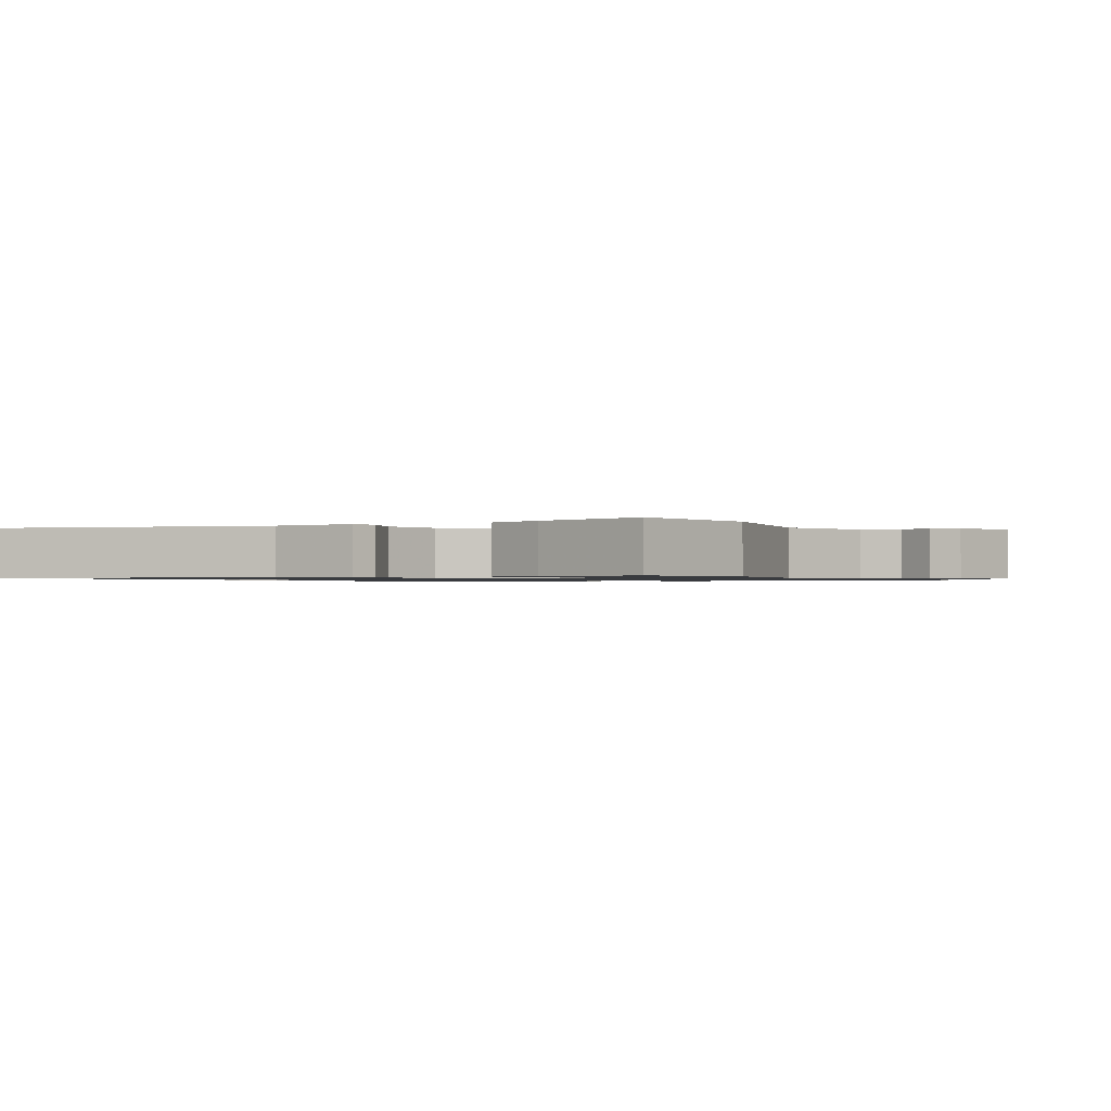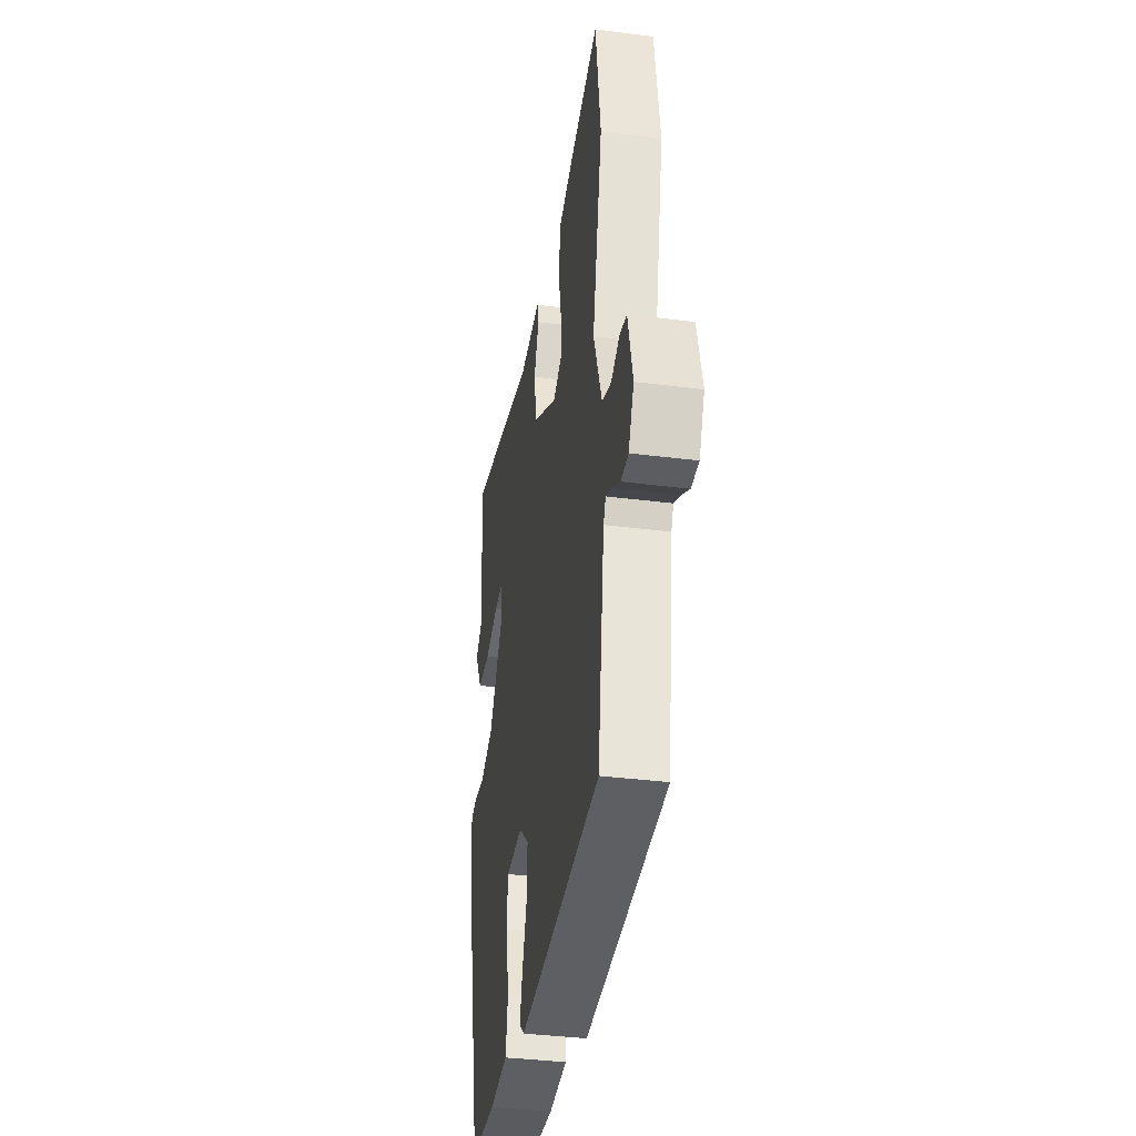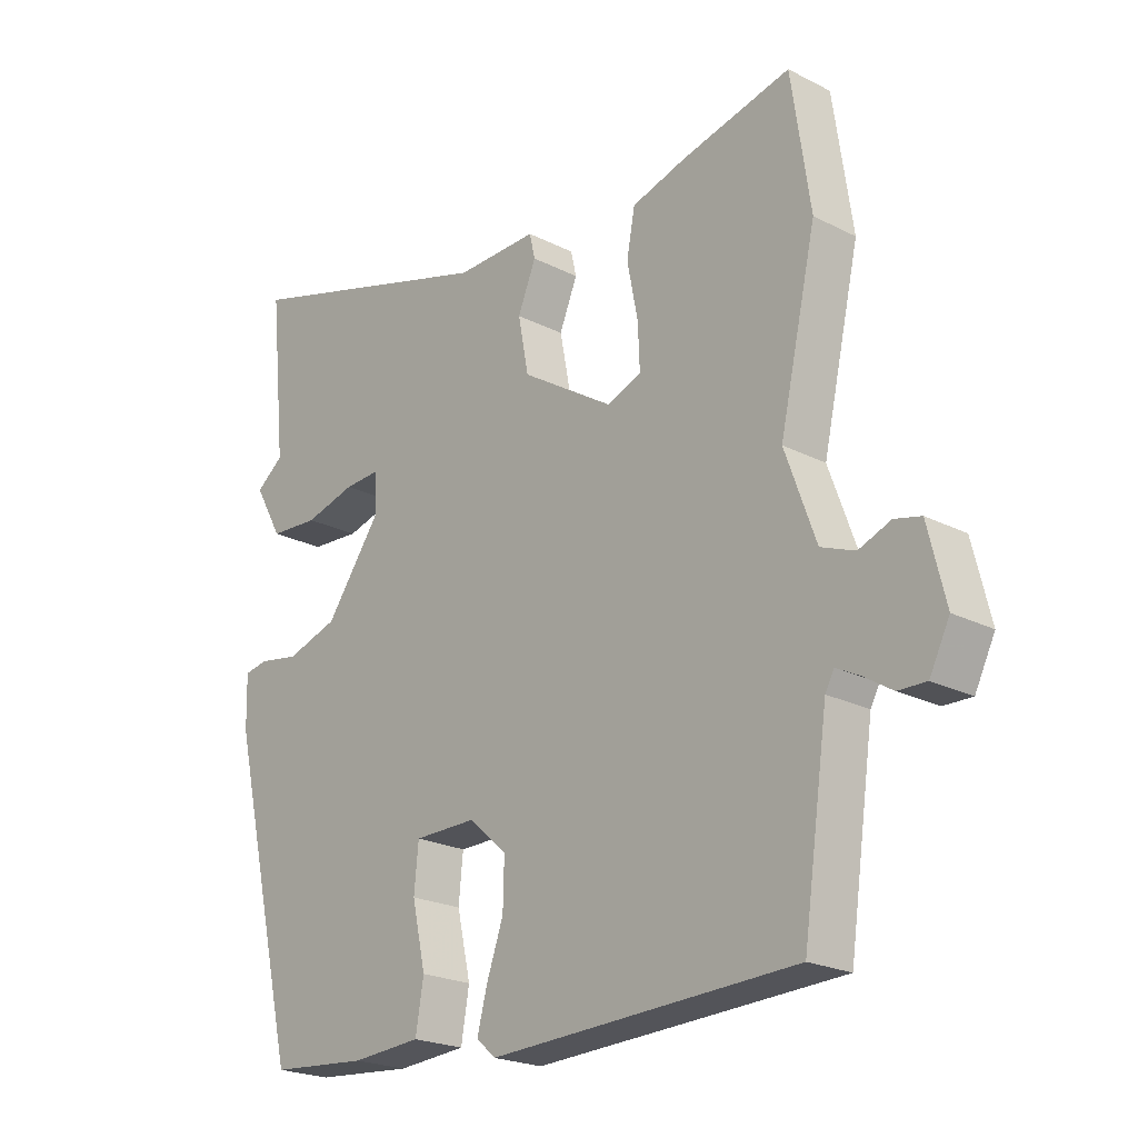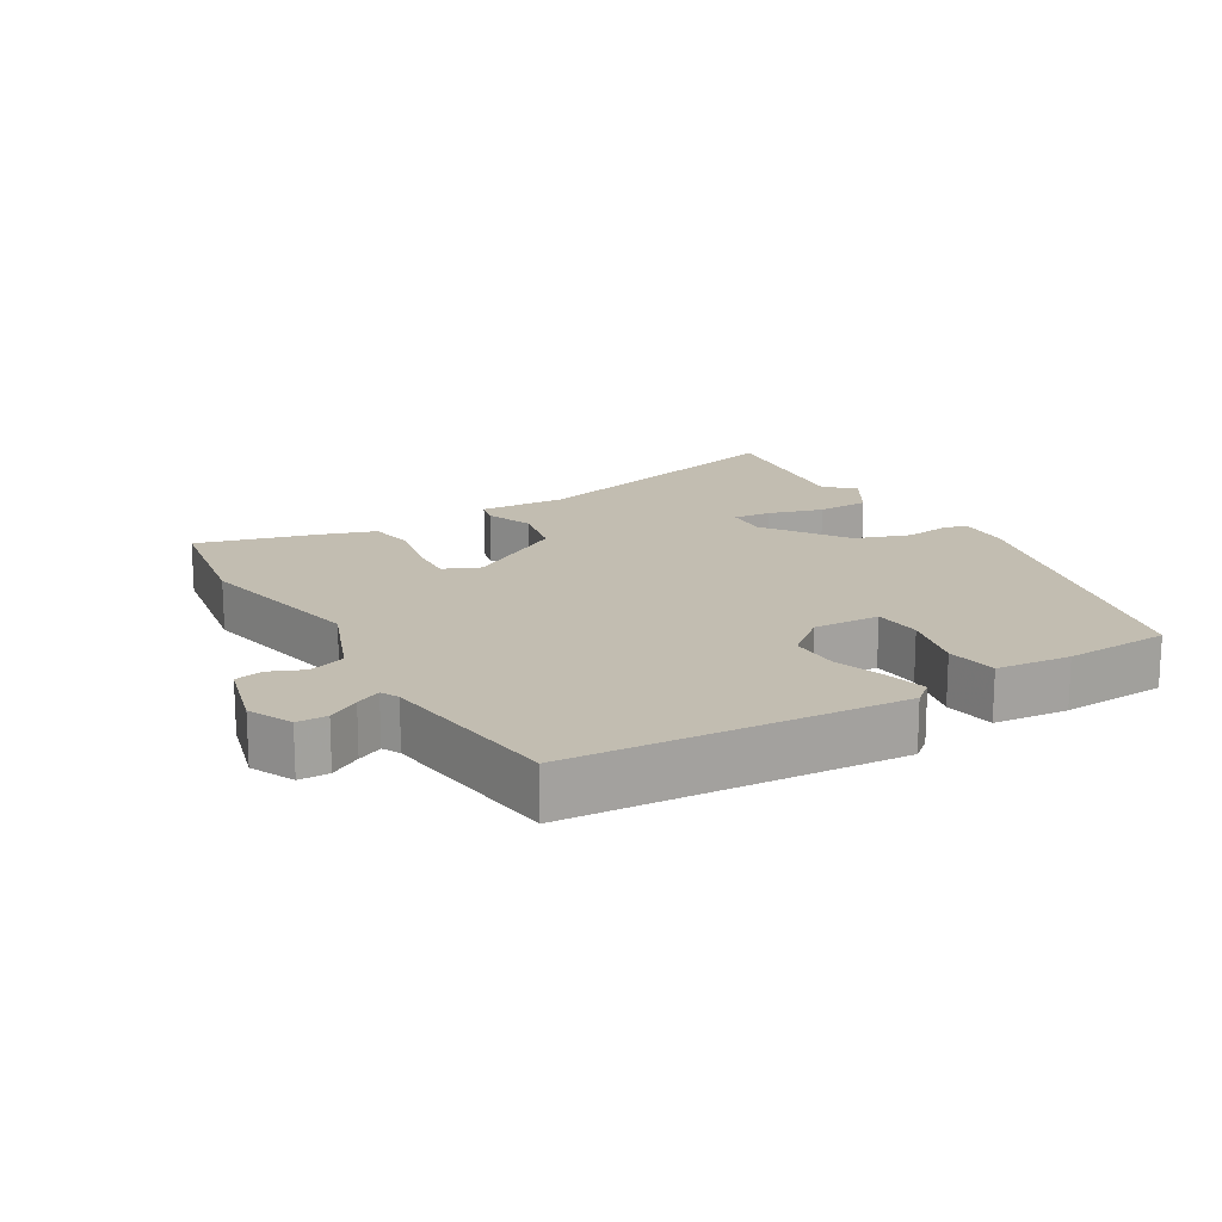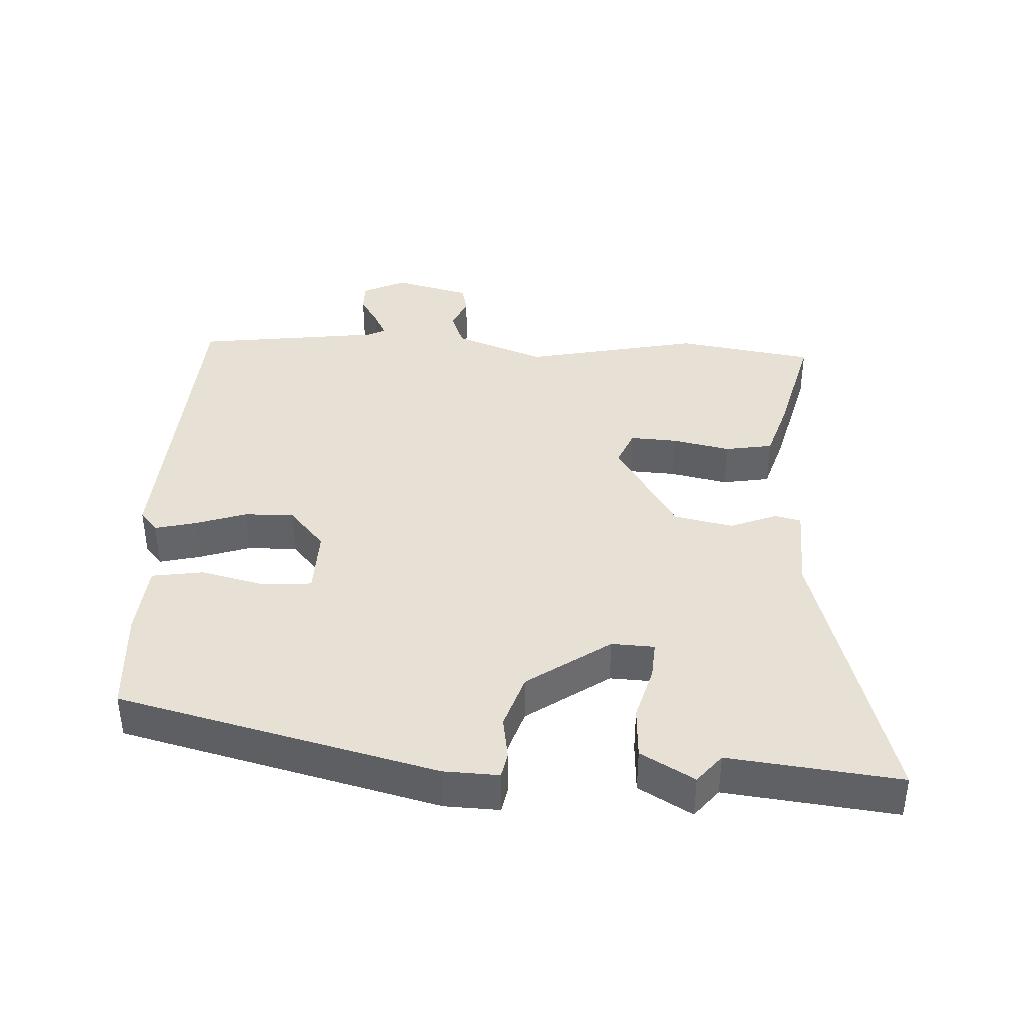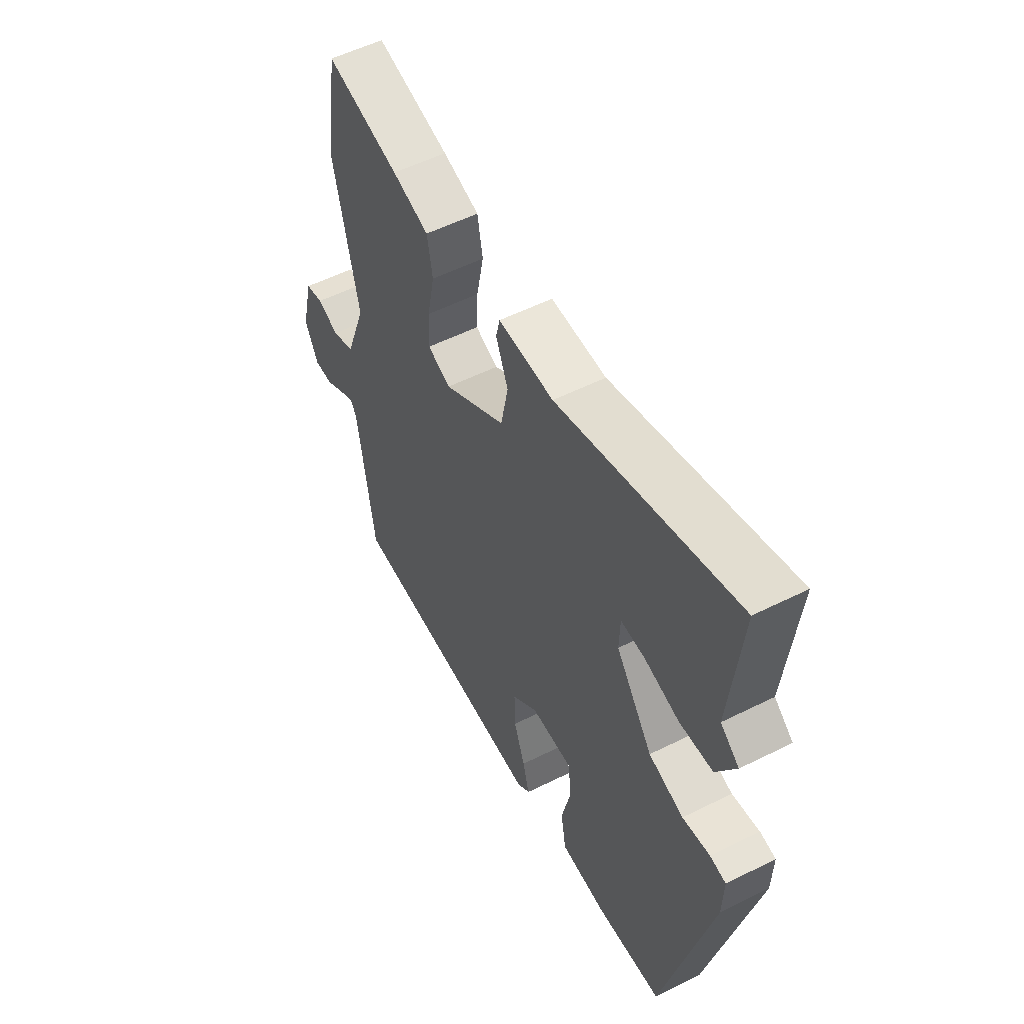
<metadata>
{"format":"obj","ext":"obj","renderer":"f3d","projection":"perspective","resolution":1024,"background":"white","views":[{"elev":-1.0,"azim":31.3,"up":"+Y"},{"elev":-37.6,"azim":80.8,"up":"+Z"},{"elev":-22.1,"azim":48.3,"up":"+Z"},{"elev":16.8,"azim":150.9,"up":"+Y"},{"elev":39.1,"azim":-86.3,"up":"+Y"},{"elev":55.0,"azim":-117.8,"up":"+Z"}]}
</metadata>
<code>
v -0.489 0.07 0.39
v -0.515 0.07 0.645
v -0.093 0.07 0.519
v 0.038 0.07 0.522
v 0.047 0.07 0.483
v 0.018 0.07 0.413
v 0.035 0.07 0.325
v 0.183 0.07 0.231
v 0.238 0.07 0.253
v 0.235 0.07 0.323
v 0.218 0.07 0.41
v 0.231 0.07 0.481
v 0.318 0.07 0.507
v 0.493 0.07 0.549
v 0.523 0.07 0.343
v 0.464 0.07 0.081
v 0.513 0.07 -0.055
v 0.567 0.07 -0.076
v 0.618 0.07 -0.056
v 0.66 0.07 -0.066
v 0.688 0.07 -0.181
v 0.656 0.07 -0.245
v 0.611 0.07 -0.244
v 0.565 0.07 -0.215
v 0.528 0.07 -0.196
v 0.514 0.07 -0.222
v 0.474 0.07 -0.499
v -0.015 0.07 -0.52
v -0.046 0.07 -0.493
v -0.03 0.07 -0.432
v -0.003 0.07 -0.356
v -0.001 0.07 -0.282
v -0.062 0.07 -0.228
v -0.162 0.07 -0.229
v -0.169 0.07 -0.301
v -0.147 0.07 -0.399
v -0.16 0.07 -0.475
v -0.271 0.07 -0.483
v -0.428 0.07 -0.47
v -0.54 0.07 0.005
v -0.542 0.07 0.087
v -0.504 0.07 0.094
v -0.439 0.07 0.083
v -0.356 0.07 0.109
v -0.268 0.07 0.231
v -0.27 0.07 0.295
v -0.327 0.07 0.292
v -0.409 0.07 0.27
v -0.488 0.07 0.275
v -0.533 0.07 0.355
v -0.489 0 0.39
v -0.515 0 0.645
v -0.093 0 0.519
v 0.038 0 0.522
v 0.047 0 0.483
v 0.018 0 0.413
v 0.035 0 0.325
v 0.183 0 0.231
v 0.238 0 0.253
v 0.235 0 0.323
v 0.218 0 0.41
v 0.231 0 0.481
v 0.318 0 0.507
v 0.493 0 0.549
v 0.523 0 0.343
v 0.464 0 0.081
v 0.513 0 -0.055
v 0.567 0 -0.076
v 0.618 0 -0.056
v 0.66 0 -0.066
v 0.688 0 -0.181
v 0.656 0 -0.245
v 0.611 0 -0.244
v 0.565 0 -0.215
v 0.528 0 -0.196
v 0.514 0 -0.222
v 0.474 0 -0.499
v -0.015 0 -0.52
v -0.046 0 -0.493
v -0.03 0 -0.432
v -0.003 0 -0.356
v -0.001 0 -0.282
v -0.062 0 -0.228
v -0.162 0 -0.229
v -0.169 0 -0.301
v -0.147 0 -0.399
v -0.16 0 -0.475
v -0.271 0 -0.483
v -0.428 0 -0.47
v -0.54 0 0.005
v -0.542 0 0.087
v -0.504 0 0.094
v -0.439 0 0.083
v -0.356 0 0.109
v -0.268 0 0.231
v -0.27 0 0.295
v -0.327 0 0.292
v -0.409 0 0.27
v -0.488 0 0.275
v -0.533 0 0.355
f 47 48 49 50
f 46 47 50 1
f 40 41 42 43
f 40 43 44
f 39 40 44
f 38 39 44 45
f 35 36 37 38
f 34 35 38 45
f 28 29 30 31
f 26 27 28 31
f 25 26 31 32
f 21 22 23 24
f 21 24 25
f 18 19 20 21
f 17 18 21 25
f 16 17 25 32
f 10 11 12 13
f 9 10 13 14
f 3 4 5 6
f 3 6 7
f 46 1 2 3
f 46 3 7
f 33 34 45 46
f 33 46 7 8
f 32 33 8 9
f 15 16 32
f 9 14 15 32
f 100 99 98 97
f 51 100 97 96
f 93 92 91 90
f 94 93 90
f 94 90 89
f 95 94 89 88
f 88 87 86 85
f 95 88 85 84
f 81 80 79 78
f 81 78 77 76
f 82 81 76 75
f 74 73 72 71
f 75 74 71
f 71 70 69 68
f 75 71 68 67
f 82 75 67 66
f 63 62 61 60
f 64 63 60 59
f 56 55 54 53
f 57 56 53
f 53 52 51 96
f 57 53 96
f 96 95 84 83
f 58 57 96 83
f 59 58 83 82
f 82 66 65
f 82 65 64 59
f 1 51 52 2
f 2 52 53 3
f 3 53 54 4
f 4 54 55 5
f 5 55 56 6
f 6 56 57 7
f 7 57 58 8
f 8 58 59 9
f 9 59 60 10
f 10 60 61 11
f 11 61 62 12
f 12 62 63 13
f 13 63 64 14
f 14 64 65 15
f 15 65 66 16
f 16 66 67 17
f 17 67 68 18
f 18 68 69 19
f 19 69 70 20
f 20 70 71 21
f 21 71 72 22
f 22 72 73 23
f 23 73 74 24
f 24 74 75 25
f 25 75 76 26
f 26 76 77 27
f 27 77 78 28
f 28 78 79 29
f 29 79 80 30
f 30 80 81 31
f 31 81 82 32
f 32 82 83 33
f 33 83 84 34
f 34 84 85 35
f 35 85 86 36
f 36 86 87 37
f 37 87 88 38
f 38 88 89 39
f 39 89 90 40
f 40 90 91 41
f 41 91 92 42
f 42 92 93 43
f 43 93 94 44
f 44 94 95 45
f 45 95 96 46
f 46 96 97 47
f 47 97 98 48
f 48 98 99 49
f 49 99 100 50
f 50 100 51 1

</code>
